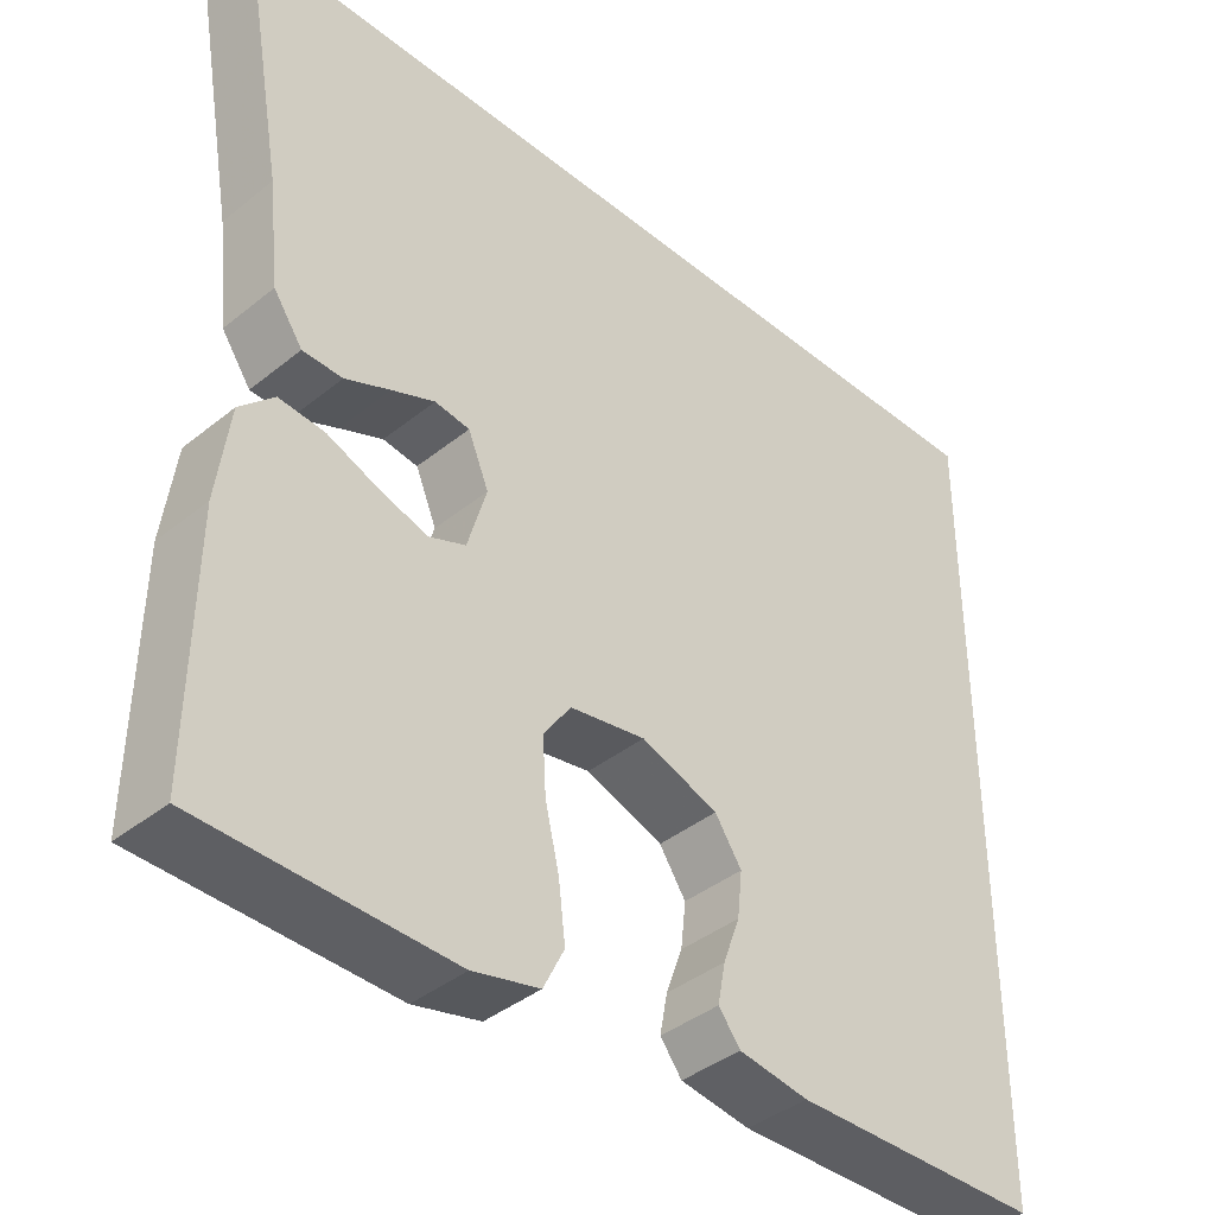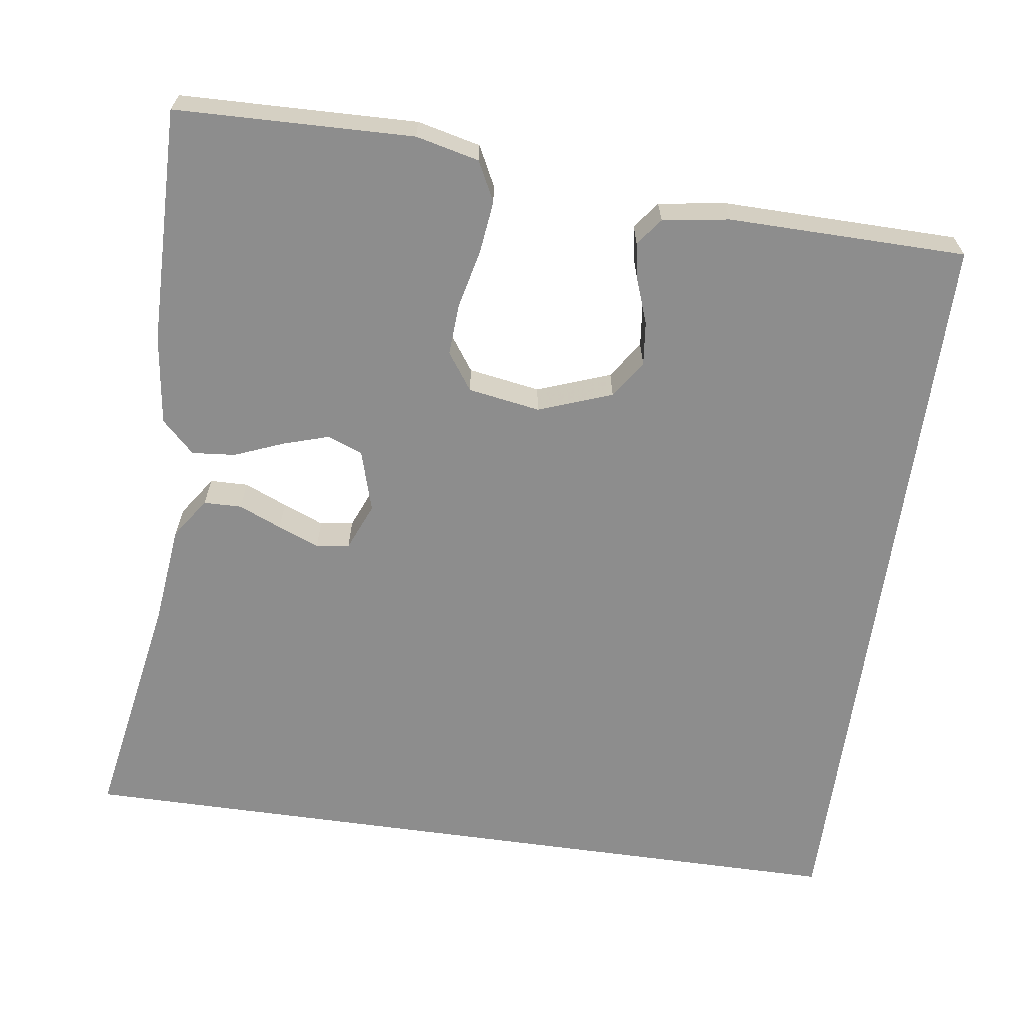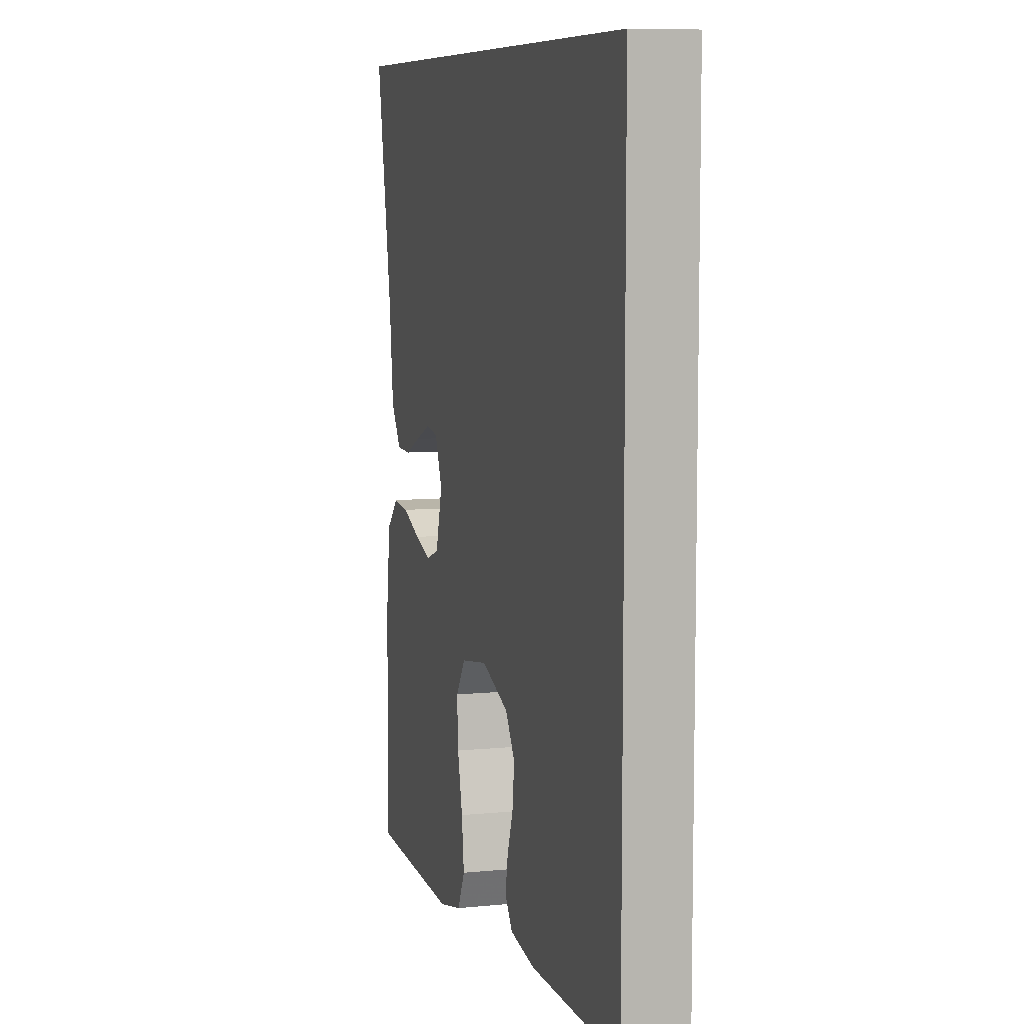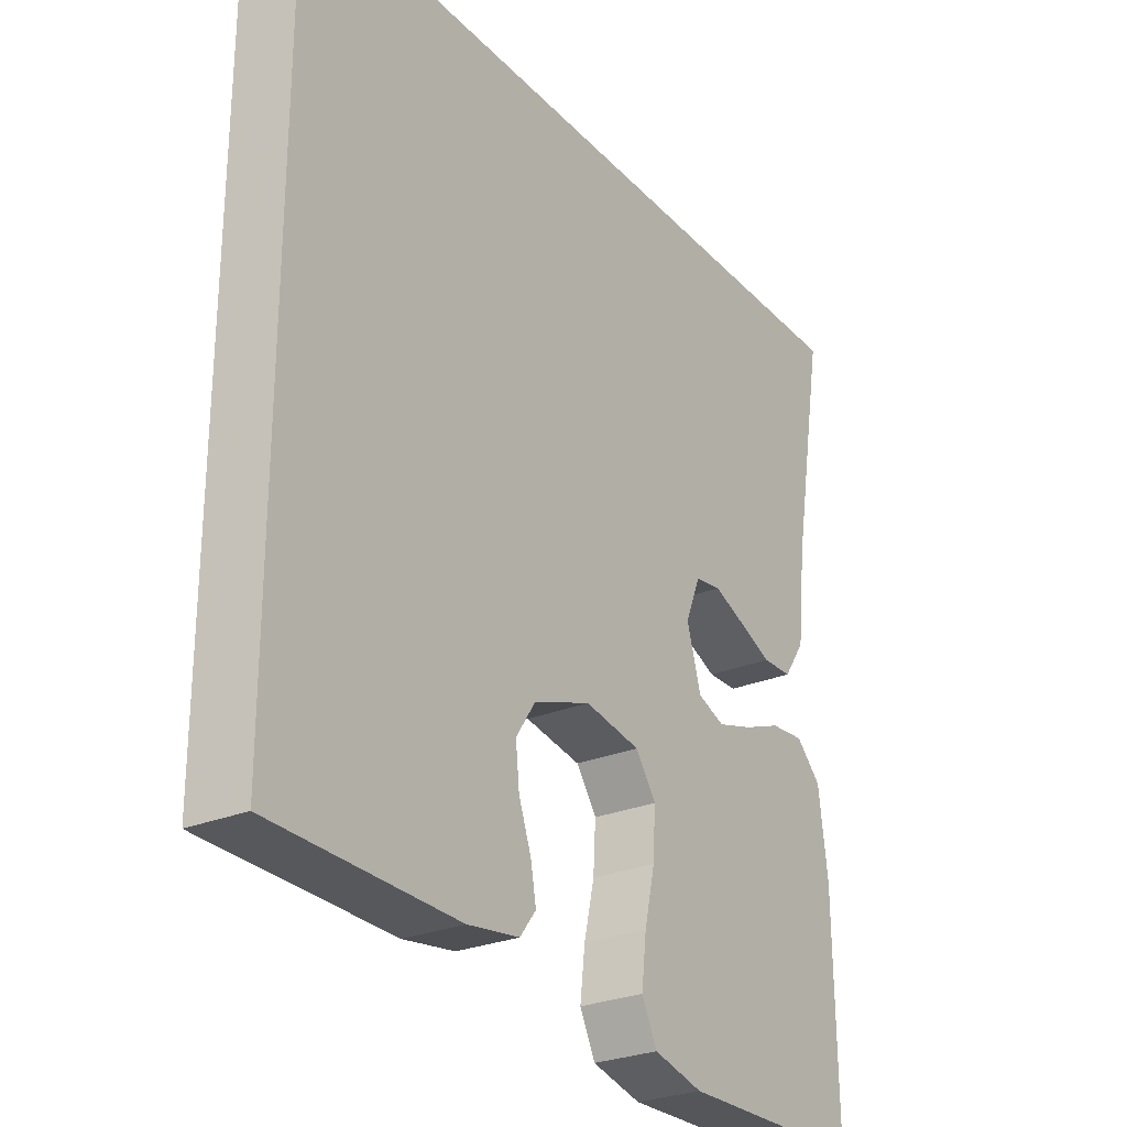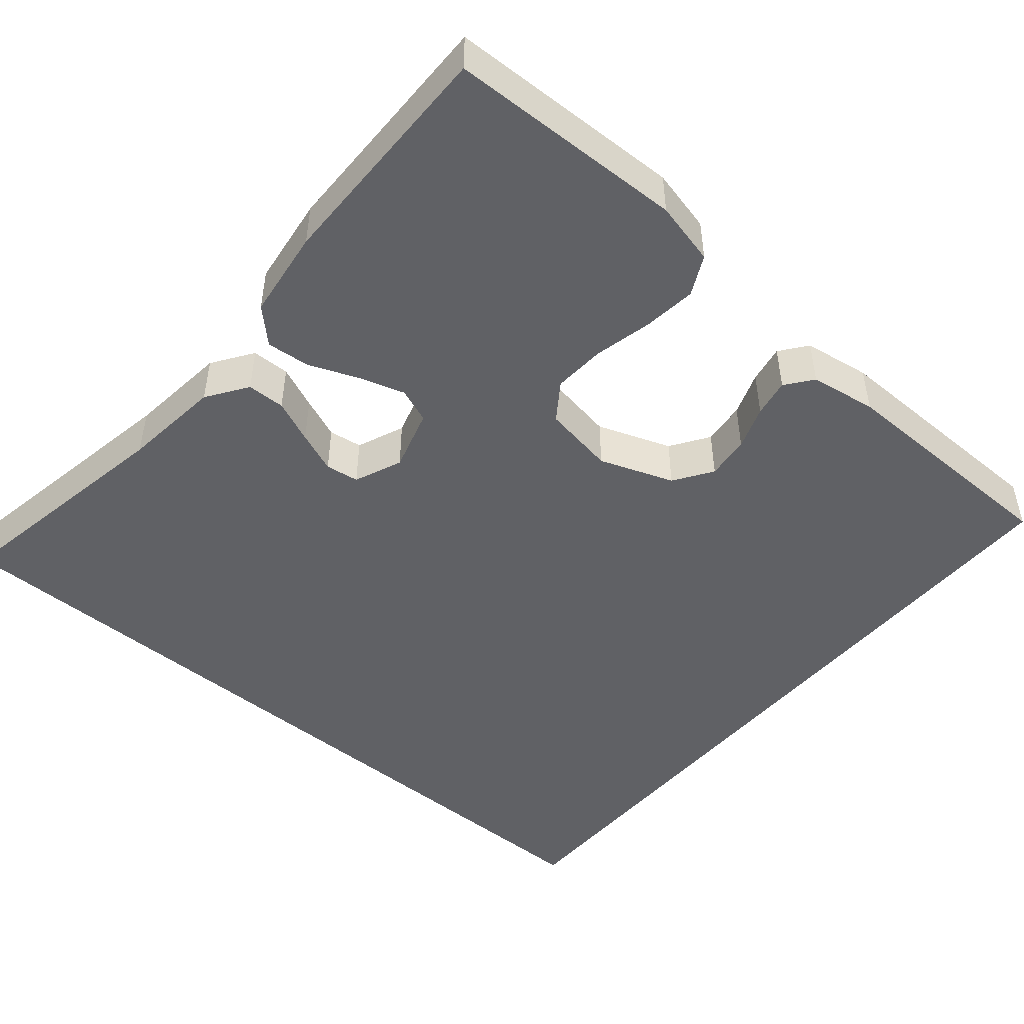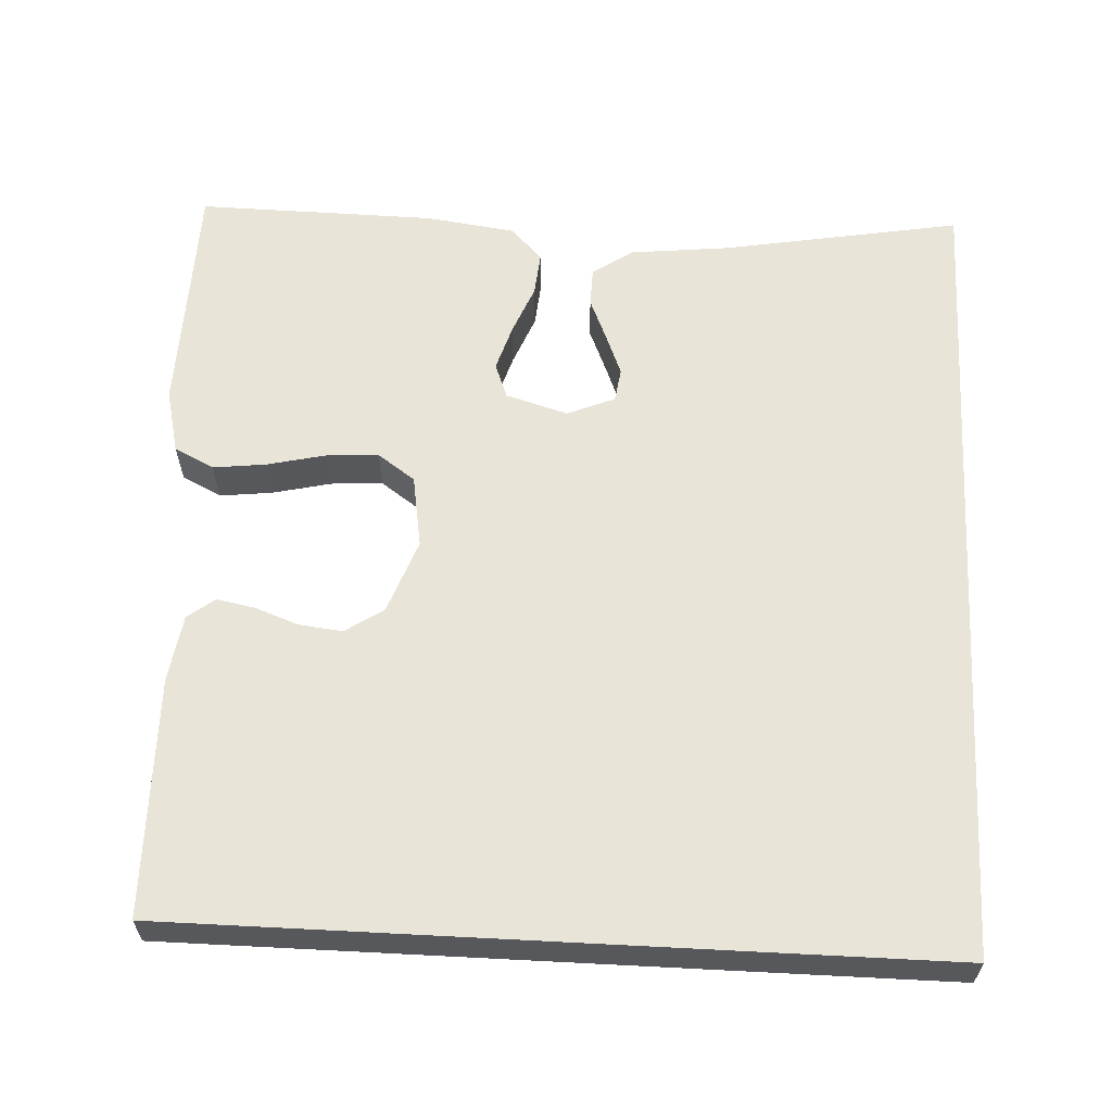
<metadata>
{"format":"obj","ext":"obj","renderer":"f3d","projection":"perspective","resolution":1024,"background":"white","views":[{"elev":-39.8,"azim":134.9,"up":"+Z"},{"elev":-64.6,"azim":172.0,"up":"+Y"},{"elev":8.2,"azim":-105.4,"up":"+Z"},{"elev":-27.2,"azim":-57.2,"up":"+Z"},{"elev":-48.0,"azim":139.8,"up":"+Y"},{"elev":61.3,"azim":-87.0,"up":"+Y"}]}
</metadata>
<code>
v 0.5 0.07 -0.5
v 0.2 0.07 -0.508
v 0.12 0.07 -0.489
v 0.095 0.07 -0.439
v 0.103 0.07 -0.372
v 0.12 0.07 -0.299
v 0.124 0.07 -0.233
v 0.091 0.07 -0.186
v 0 0.07 -0.171
v -0.093 0.07 -0.205
v -0.125 0.07 -0.253
v -0.119 0.07 -0.308
v -0.099 0.07 -0.363
v -0.09 0.07 -0.411
v -0.116 0.07 -0.445
v -0.2 0.07 -0.458
v -0.5 0.07 -0.454
v -0.5 0.07 0.5
v 0.521 0.07 0.5
v 0.468 0.07 0.2
v 0.454 0.07 0.074
v 0.419 0.07 0.023
v 0.371 0.07 0.022
v 0.317 0.07 0.045
v 0.265 0.07 0.066
v 0.223 0.07 0.06
v 0.198 0.07 0
v 0.221 0.07 -0.078
v 0.265 0.07 -0.095
v 0.323 0.07 -0.077
v 0.385 0.07 -0.052
v 0.44 0.07 -0.047
v 0.481 0.07 -0.087
v 0.496 0.07 -0.2
v 0.5 0 -0.5
v 0.2 0 -0.508
v 0.12 0 -0.489
v 0.095 0 -0.439
v 0.103 0 -0.372
v 0.12 0 -0.299
v 0.124 0 -0.233
v 0.091 0 -0.186
v 0 0 -0.171
v -0.093 0 -0.205
v -0.125 0 -0.253
v -0.119 0 -0.308
v -0.099 0 -0.363
v -0.09 0 -0.411
v -0.116 0 -0.445
v -0.2 0 -0.458
v -0.5 0 -0.454
v -0.5 0 0.5
v 0.521 0 0.5
v 0.468 0 0.2
v 0.454 0 0.074
v 0.419 0 0.023
v 0.371 0 0.022
v 0.317 0 0.045
v 0.265 0 0.066
v 0.223 0 0.06
v 0.198 0 0
v 0.221 0 -0.078
v 0.265 0 -0.095
v 0.323 0 -0.077
v 0.385 0 -0.052
v 0.44 0 -0.047
v 0.481 0 -0.087
v 0.496 0 -0.2
f 4 5 6
f 3 4 6
f 2 3 6
f 1 2 6
f 34 1 6
f 33 34 6
f 32 33 6
f 31 32 6
f 30 31 6
f 29 30 6 7
f 28 29 7 8
f 27 28 8 9
f 26 27 9 10
f 22 23 24
f 21 22 24
f 20 21 24
f 20 24 25
f 19 20 25 26
f 16 17 18
f 15 16 18
f 14 15 18
f 13 14 18
f 12 13 18
f 11 12 18
f 10 11 18
f 10 18 19 26
f 40 39 38
f 40 38 37
f 40 37 36
f 40 36 35
f 40 35 68
f 40 68 67
f 40 67 66
f 40 66 65
f 40 65 64
f 41 40 64 63
f 42 41 63 62
f 43 42 62 61
f 44 43 61 60
f 58 57 56
f 58 56 55
f 58 55 54
f 59 58 54
f 60 59 54 53
f 52 51 50
f 52 50 49
f 52 49 48
f 52 48 47
f 52 47 46
f 52 46 45
f 52 45 44
f 60 53 52 44
f 1 35 36 2
f 2 36 37 3
f 3 37 38 4
f 4 38 39 5
f 5 39 40 6
f 6 40 41 7
f 7 41 42 8
f 8 42 43 9
f 9 43 44 10
f 10 44 45 11
f 11 45 46 12
f 12 46 47 13
f 13 47 48 14
f 14 48 49 15
f 15 49 50 16
f 16 50 51 17
f 17 51 52 18
f 18 52 53 19
f 19 53 54 20
f 20 54 55 21
f 21 55 56 22
f 22 56 57 23
f 23 57 58 24
f 24 58 59 25
f 25 59 60 26
f 26 60 61 27
f 27 61 62 28
f 28 62 63 29
f 29 63 64 30
f 30 64 65 31
f 31 65 66 32
f 32 66 67 33
f 33 67 68 34
f 34 68 35 1

</code>
